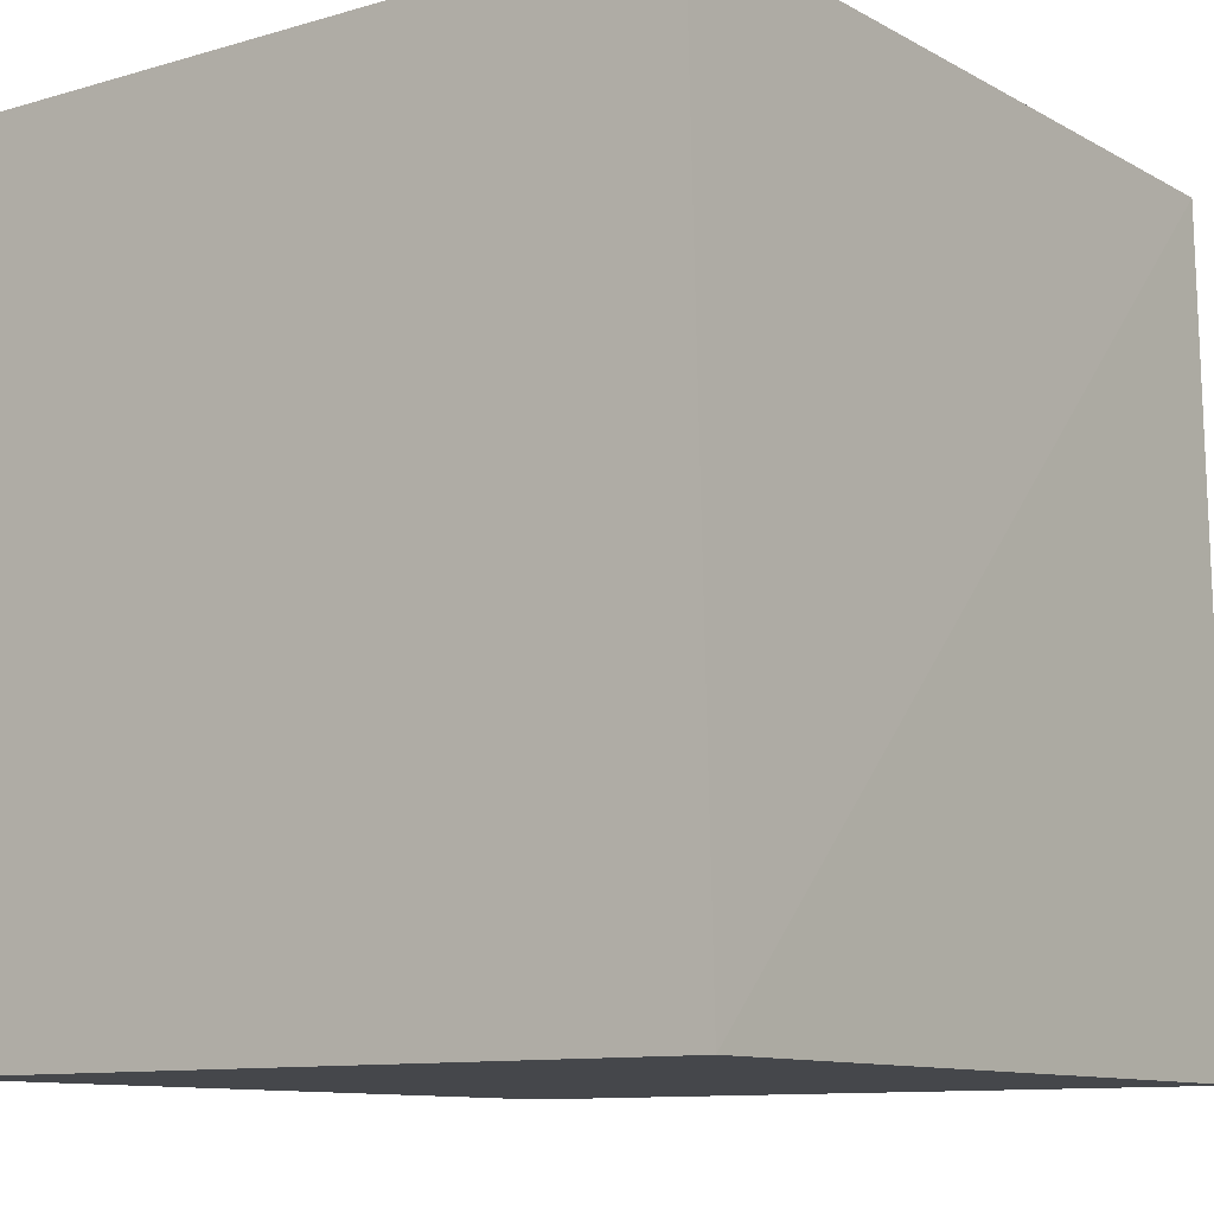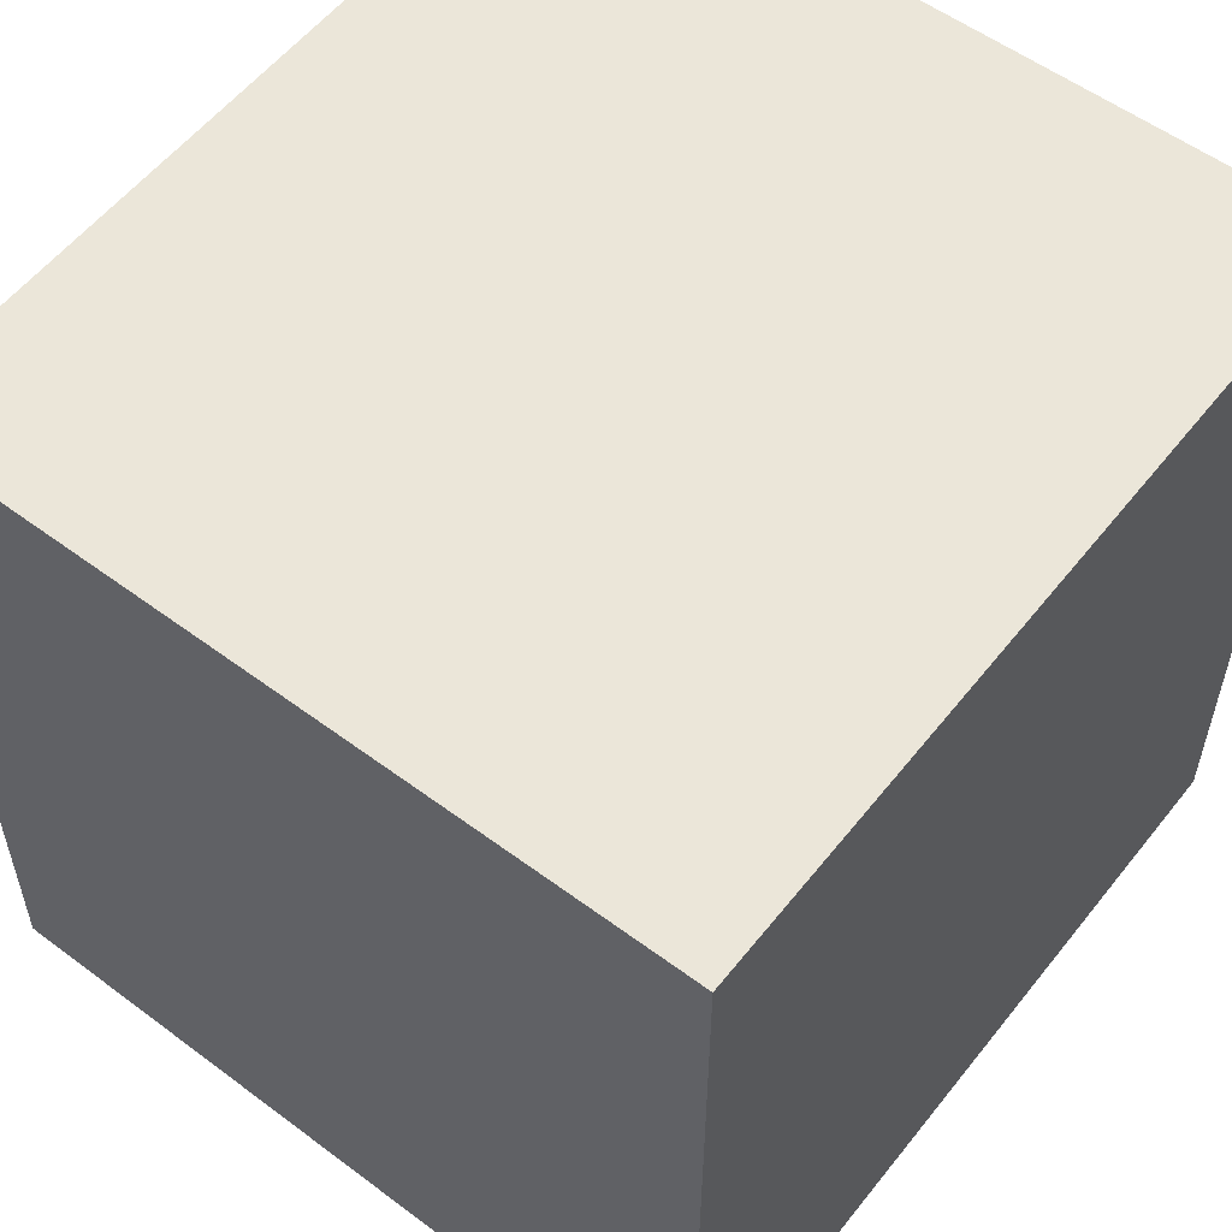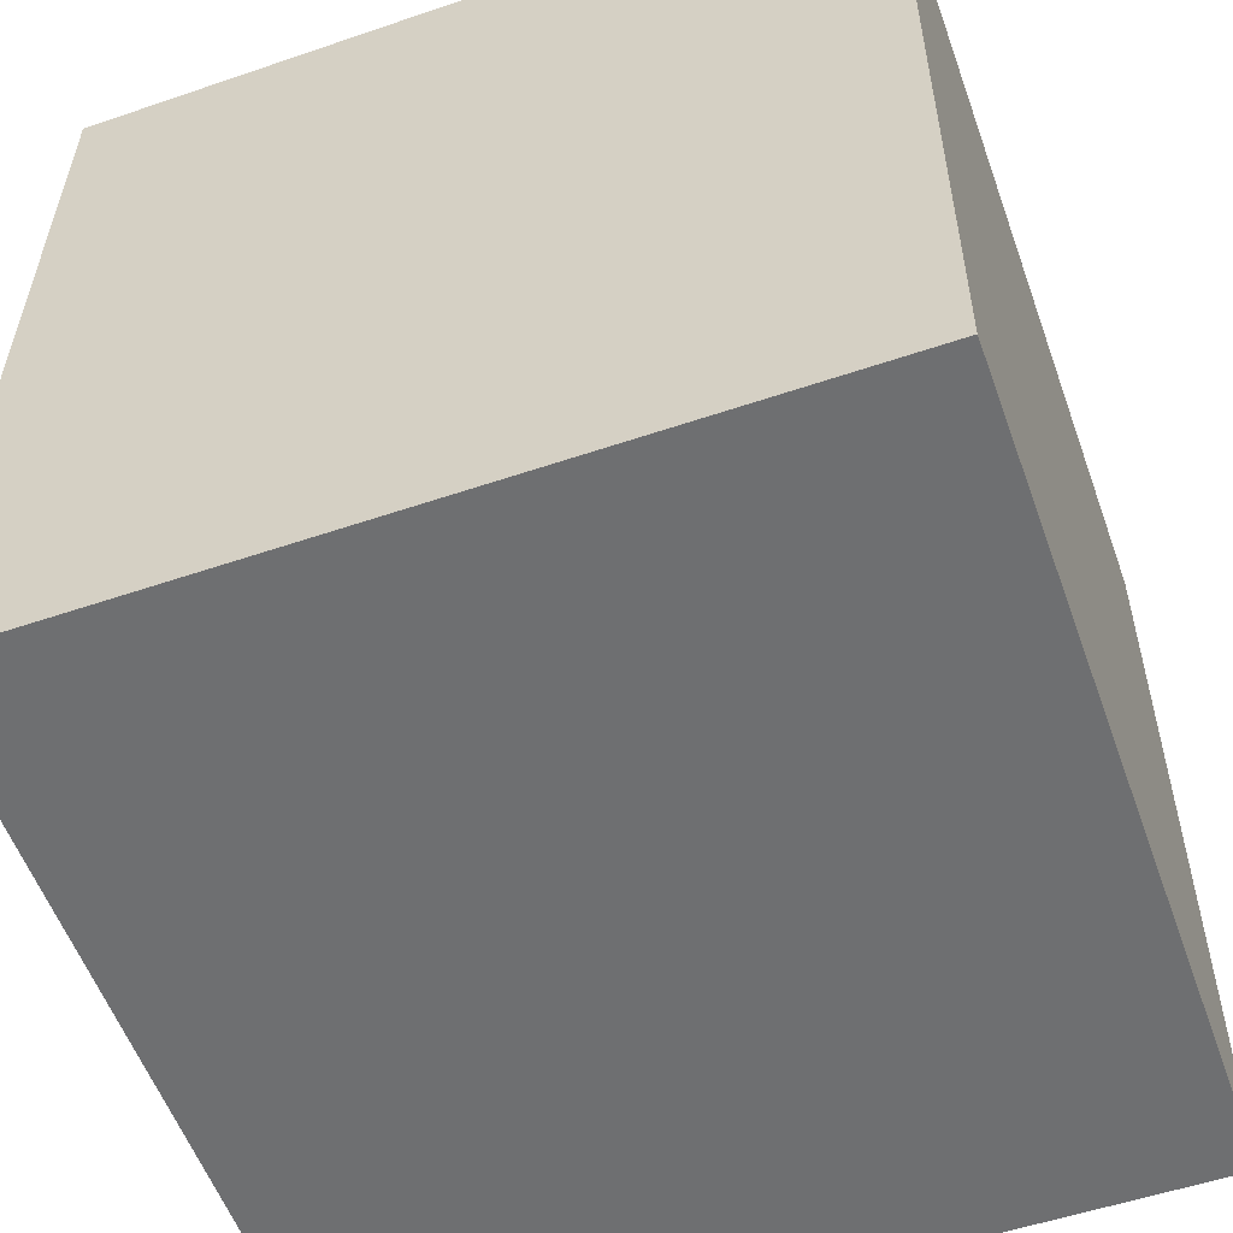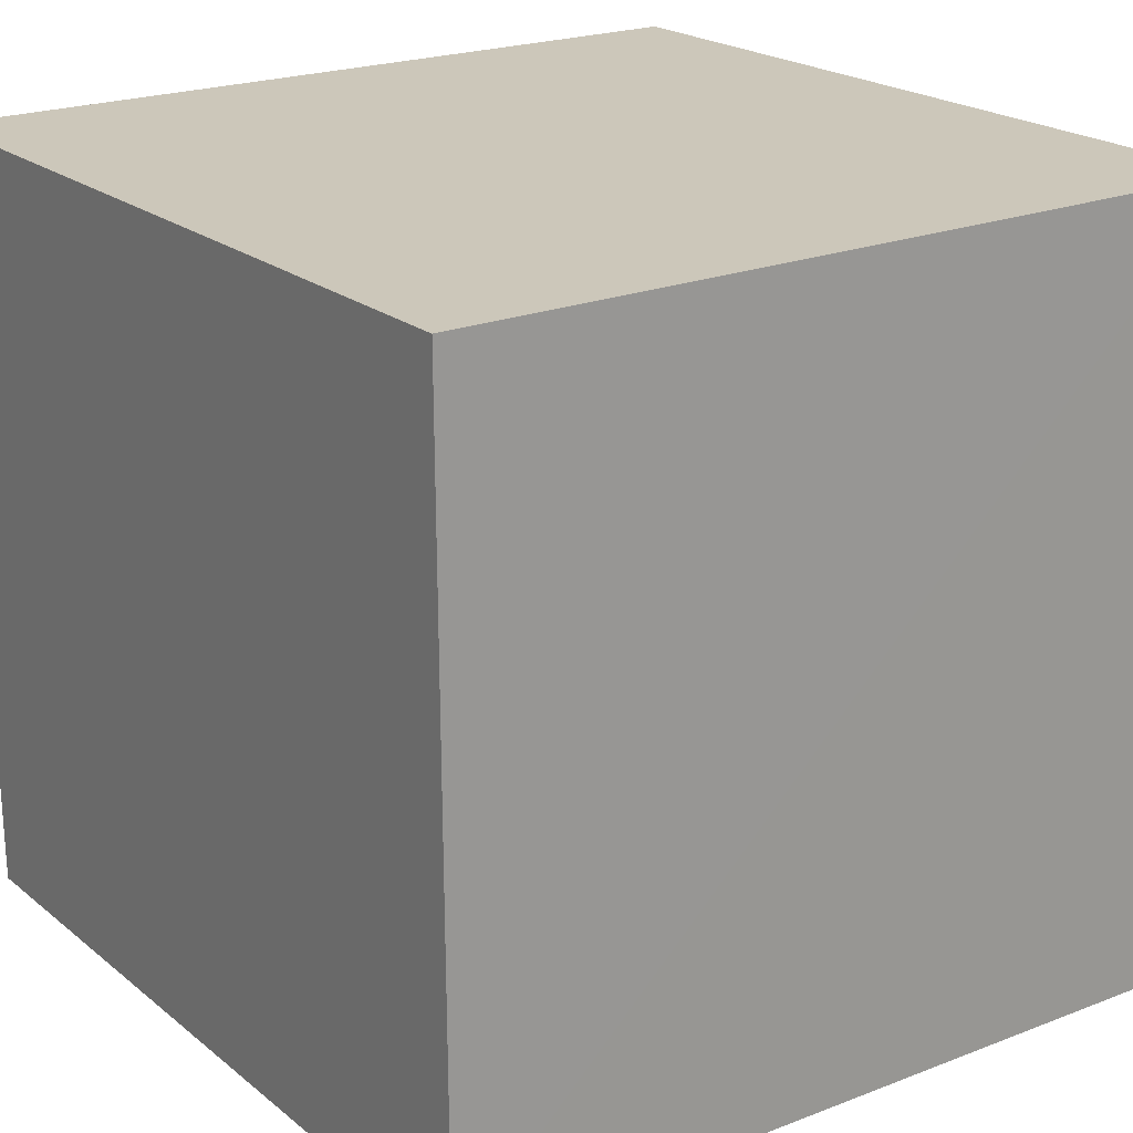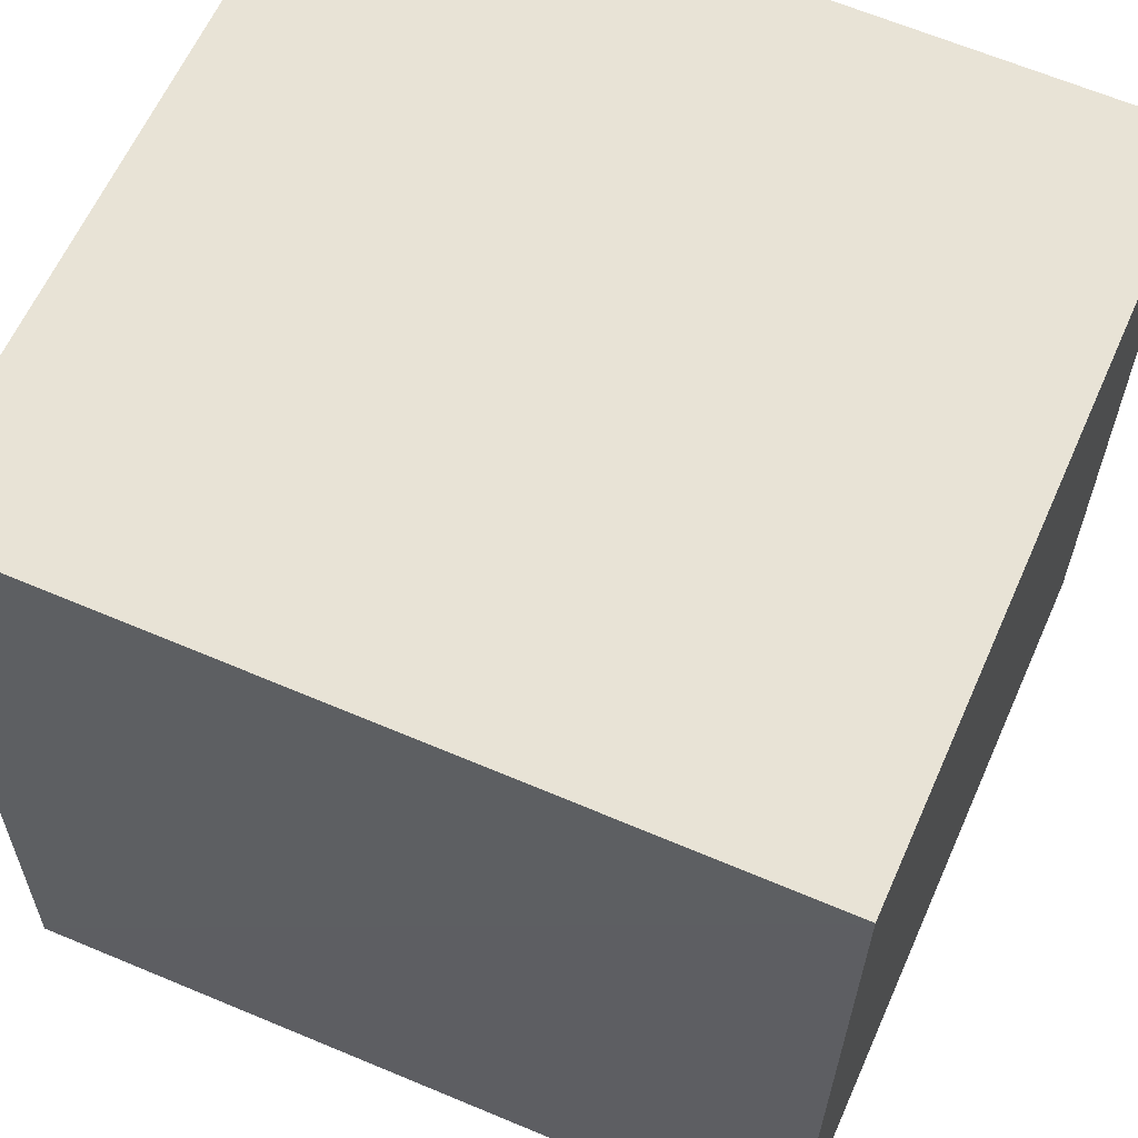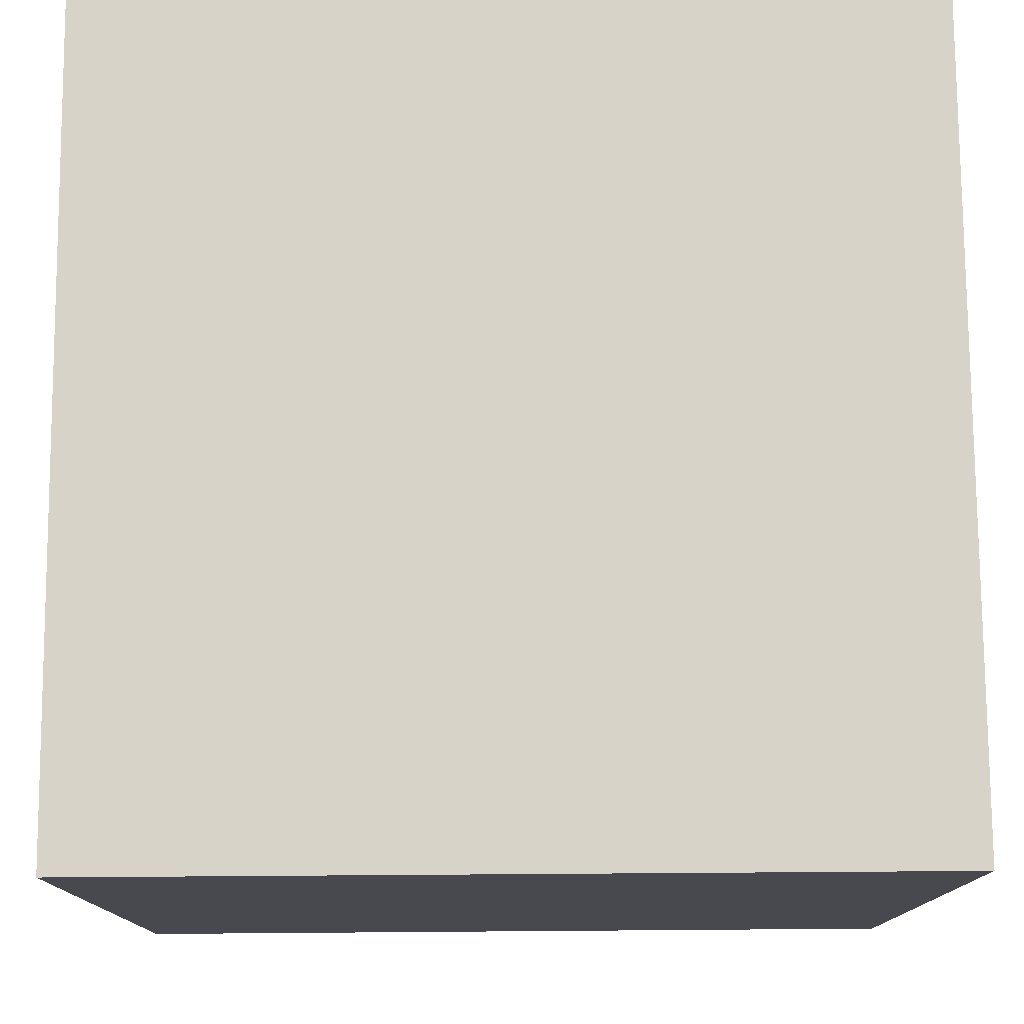
<metadata>
{"format":"obj","ext":"obj","renderer":"f3d","projection":"perspective","resolution":1024,"background":"white","views":[{"elev":-10.5,"azim":-53.1,"up":"+Z"},{"elev":56.3,"azim":127.9,"up":"+Z"},{"elev":-54.5,"azim":109.7,"up":"+Z"},{"elev":21.3,"azim":54.4,"up":"+Y"},{"elev":62.1,"azim":23.9,"up":"+Z"},{"elev":77.0,"azim":-0.4,"up":"+Y"}]}
</metadata>
<code>
v 0.4014 -0.02687 0.2077
v 0.4014 -0.02791 0.1474
v 0.4015 0.03019 0.1474
v 0.3409 0.03019 0.208
v 0.3409 -0.02884 0.1474
v 0.4015 0.03019 0.208
v 0.3409 -0.02728 0.2077
v 0.3409 0.03019 0.1474
f 1 2 3
f 5 2 1
f 5 3 2
f 6 1 3
f 6 3 4
f 7 5 1
f 7 4 5
f 7 6 4
f 7 1 6
f 8 5 4
f 8 4 3
f 8 3 5

</code>
